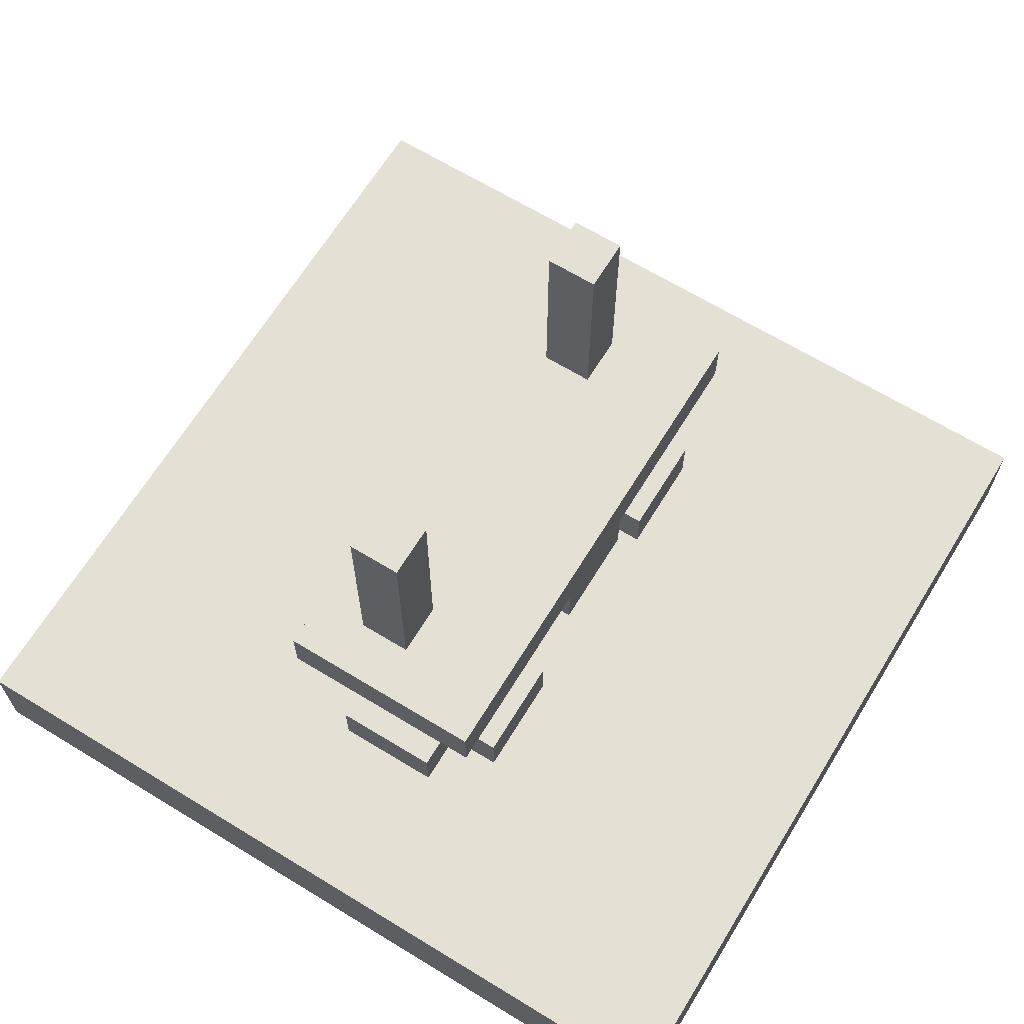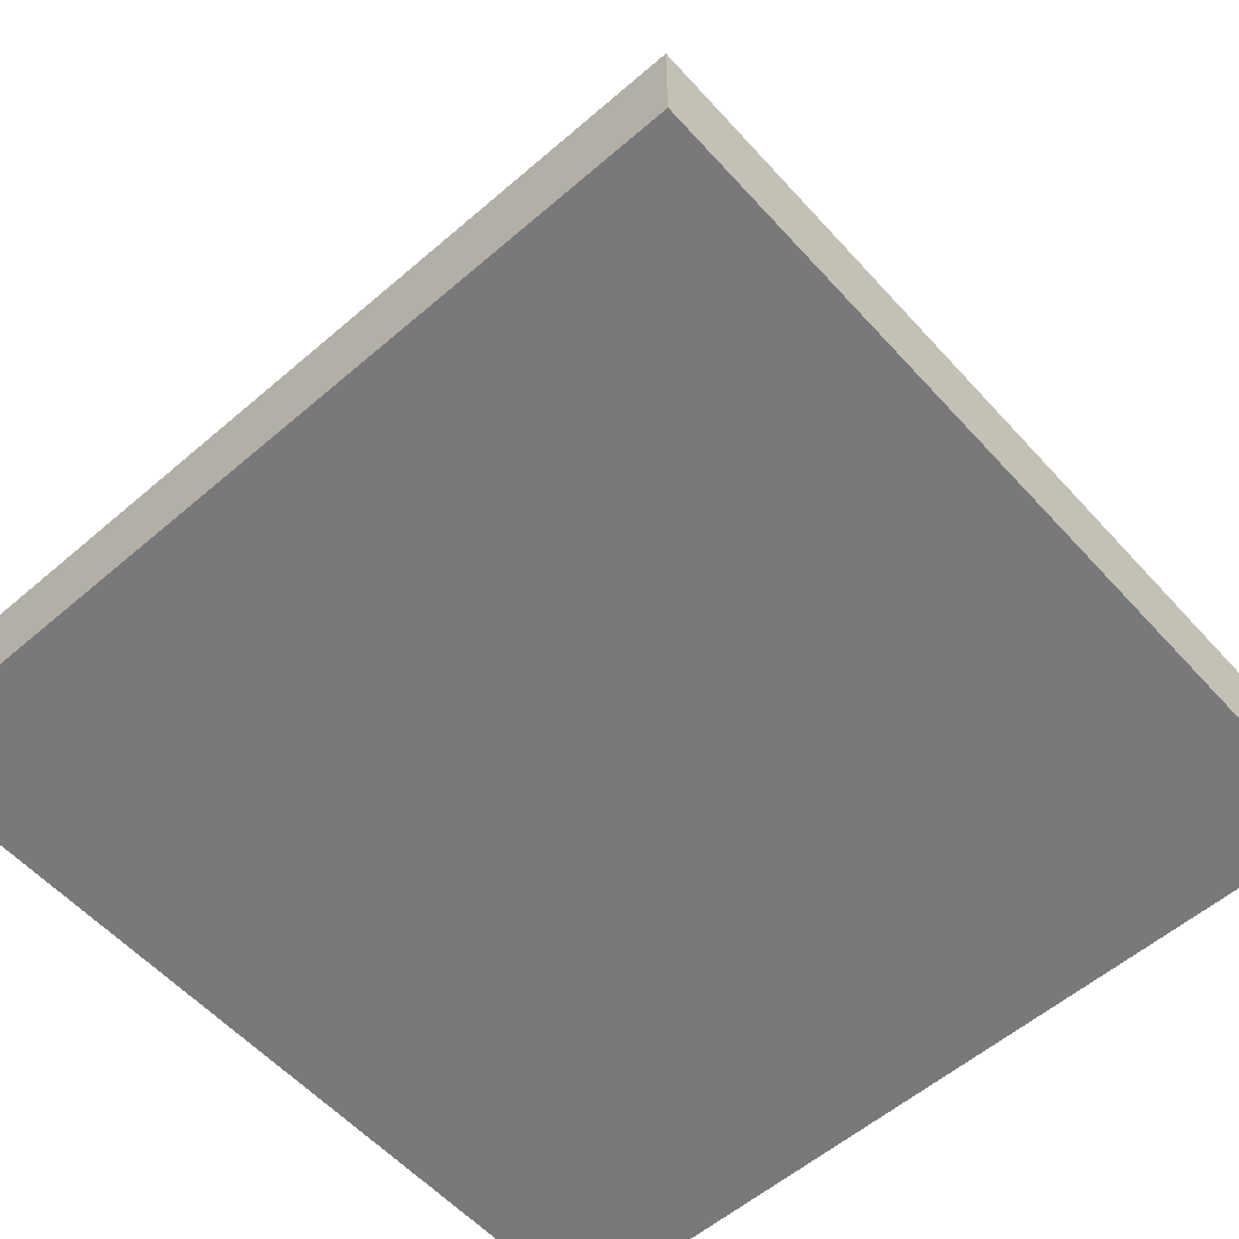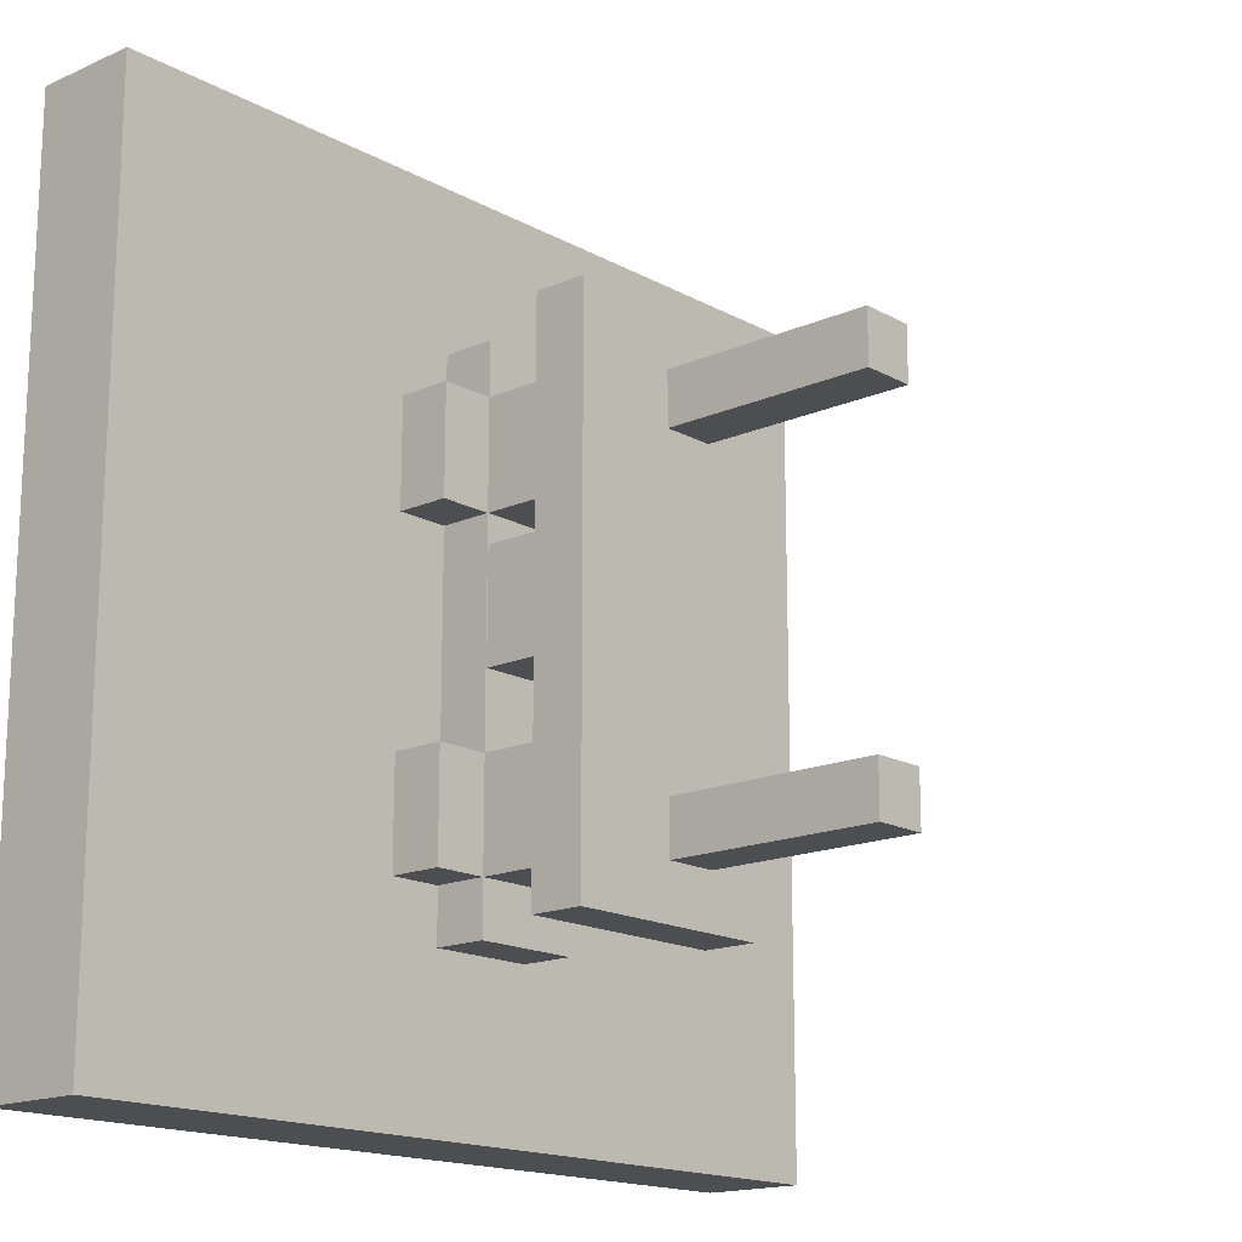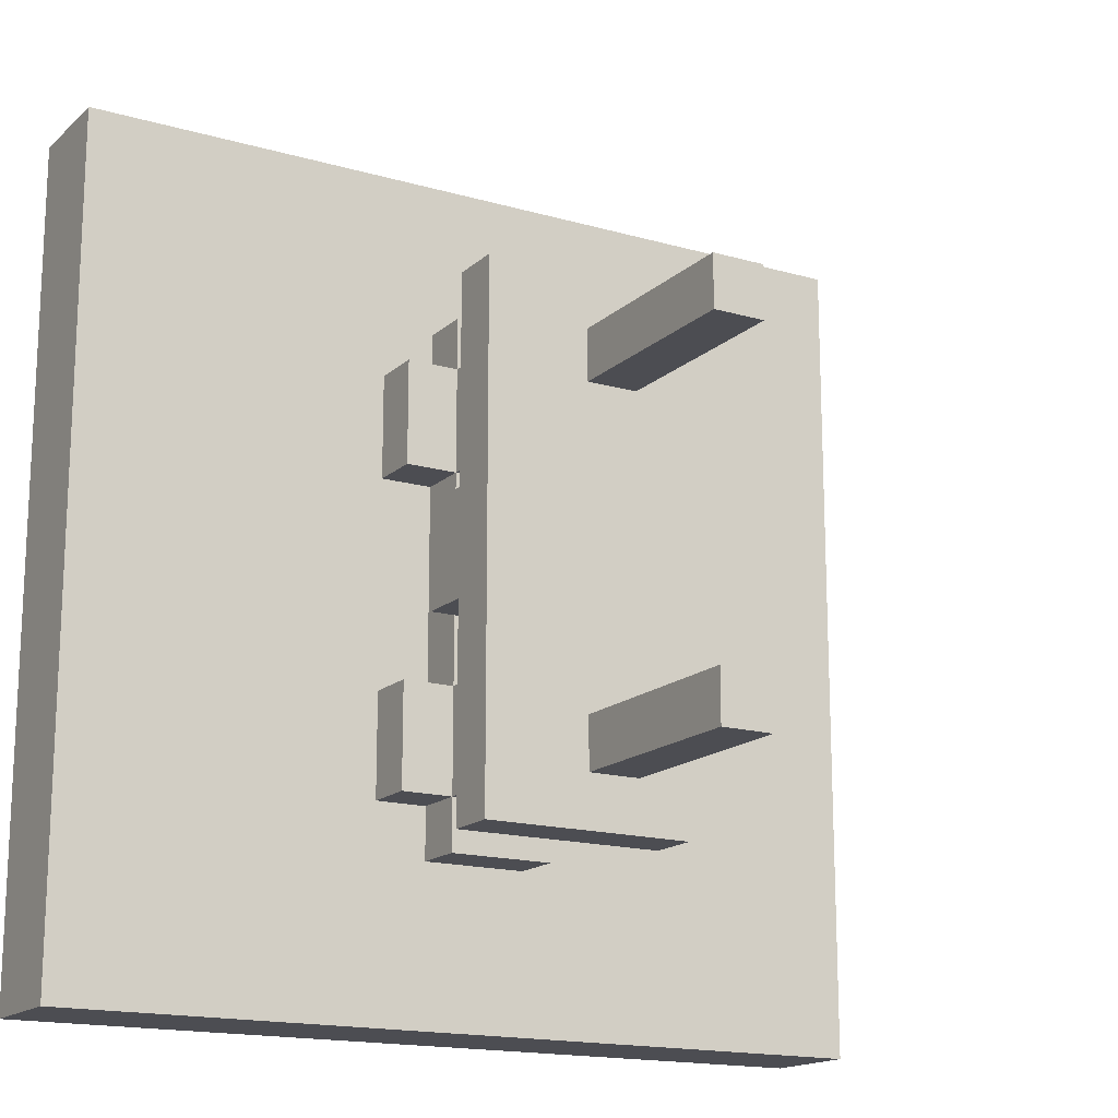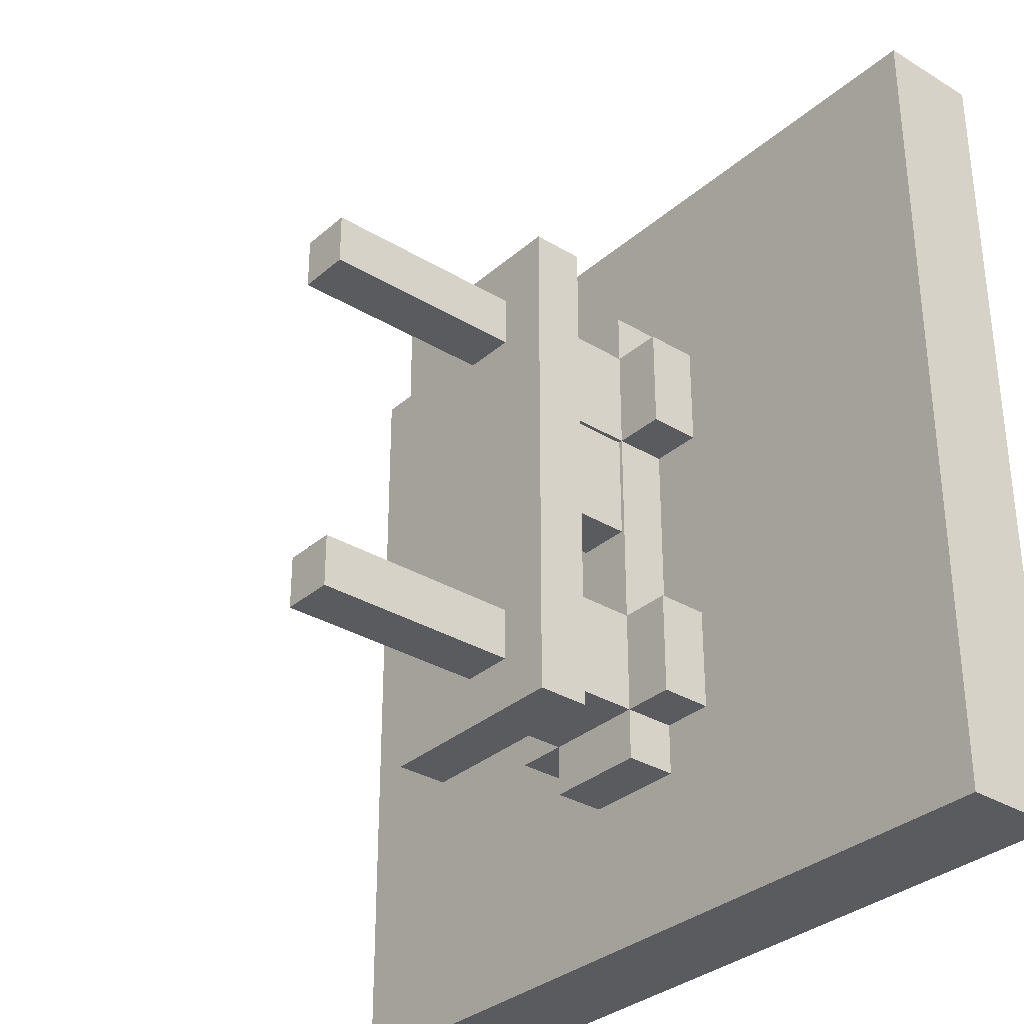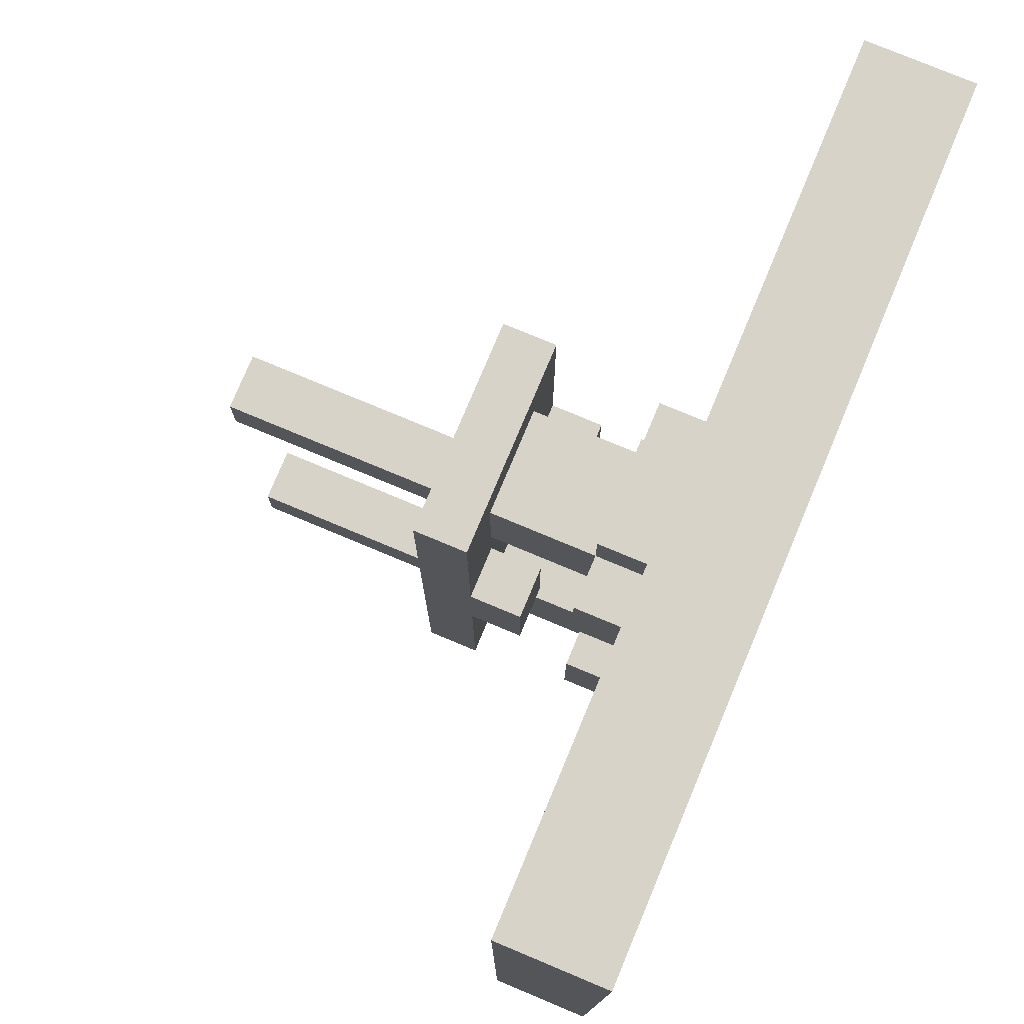
<metadata>
{"format":"obj","ext":"obj","renderer":"f3d","projection":"perspective","resolution":1024,"background":"white","views":[{"elev":66.2,"azim":31.5,"up":"+Y"},{"elev":-57.7,"azim":-138.3,"up":"+Y"},{"elev":-16.5,"azim":131.8,"up":"+Z"},{"elev":-16.4,"azim":149.5,"up":"+Z"},{"elev":-32.5,"azim":-130.0,"up":"+Z"},{"elev":77.2,"azim":-67.3,"up":"+Z"}]}
</metadata>
<code>
g YAVD_Tiles-44
v -8 0 8
v -8 0 -8
v -8 1 8
v -8 1 6
v -8 1 -6
v -8 1 -8
v -8 2 8
v -8 2 6
v -8 2 -6
v -8 2 -8
v -2 2 4
v -2 2 2
v -2 2 -2
v -2 2 -4
v -2 3 4
v -2 3 2
v -2 3 -2
v -2 3 -4
v -2 4 1
v -2 4 -1
v -2 5 5
v -2 5 1
v -2 5 -1
v -2 5 -5
v -2 6 5
v -2 6 1
v -2 6 -1
v -2 6 -5
v -1 2 5
v -1 2 4
v -1 2 2
v -1 2 -2
v -1 2 -4
v -1 2 -5
v -1 3 5
v -1 3 4
v -1 3 2
v -1 3 -2
v -1 3 -4
v -1 3 -5
v -1 5 4
v -1 5 2
v -1 5 -2
v -1 5 -4
v -1 6 4
v -1 6 3
v -1 6 -3
v -1 6 -4
v -1 7 4
v -1 7 3
v -1 7 -3
v -1 7 -4
v -1 10 4
v -1 10 3
v -1 10 -3
v -1 10 -4
v 1 4 1
v 1 4 -1
v 1 5 1
v 1 5 -1
v -1 4 1
v -1 4 -1
v -1 5 1
v -1 5 -1
v 0 6 4
v 0 6 3
v 0 6 -3
v 0 6 -4
v 0 7 4
v 0 7 3
v 0 7 -3
v 0 7 -4
v 0 10 4
v 0 10 3
v 0 10 -3
v 0 10 -4
v 1 2 5
v 1 2 4
v 1 2 2
v 1 2 -0
v 1 2 -2
v 1 2 -4
v 1 2 -5
v 1 3 5
v 1 3 4
v 1 3 2
v 1 3 -2
v 1 3 -4
v 1 3 -5
v 1 5 4
v 1 5 2
v 1 5 -2
v 1 5 -4
v 2 2 4
v 2 2 2
v 2 2 -2
v 2 2 -4
v 2 3 4
v 2 3 2
v 2 3 -2
v 2 3 -4
v 2 4 1
v 2 4 -1
v 2 5 5
v 2 5 1
v 2 5 -1
v 2 5 -5
v 2 6 5
v 2 6 1
v 2 6 -1
v 2 6 -5
v 8 0 8
v 8 0 -8
v 8 1 8
v 8 1 5
v 8 1 -8
v 8 2 8
v 8 2 5
v 8 2 -8
v -8 0 8
v -8 1 8
v -8 2 8
v -6 1 8
v -6 2 8
v 5 1 8
v 5 2 8
v 8 0 8
v 8 1 8
v 8 2 8
v -2 5 5
v -2 6 5
v -1 2 5
v -1 3 5
v 1 2 5
v 1 3 5
v 2 5 5
v 2 6 5
v -2 2 4
v -2 3 4
v -1 2 4
v -1 3 4
v -1 5 4
v -1 6 4
v -1 7 4
v -1 10 4
v 0 6 4
v 0 7 4
v 0 10 4
v 1 2 4
v 1 3 4
v 1 5 4
v 2 2 4
v 2 3 4
v -2 4 1
v -2 5 1
v -1 4 1
v -1 5 1
v 1 4 1
v 1 5 1
v 2 4 1
v 2 5 1
v -2 2 -2
v -2 3 -2
v -1 2 -2
v -1 3 -2
v -1 5 -2
v 1 2 -2
v 1 3 -2
v 1 5 -2
v 2 2 -2
v 2 3 -2
v -1 6 -3
v -1 7 -3
v -1 10 -3
v 0 6 -3
v 0 7 -3
v 0 10 -3
v -1 6 3
v -1 7 3
v -1 10 3
v 0 6 3
v 0 7 3
v 0 10 3
v -2 2 2
v -2 3 2
v -1 2 2
v -1 3 2
v -1 5 2
v 1 2 2
v 1 3 2
v 1 5 2
v 2 2 2
v 2 3 2
v -2 4 -1
v -2 5 -1
v -1 4 -1
v -1 5 -1
v 1 4 -1
v 1 5 -1
v 2 4 -1
v 2 5 -1
v -2 2 -4
v -2 3 -4
v -1 2 -4
v -1 3 -4
v -1 5 -4
v -1 6 -4
v -1 7 -4
v -1 10 -4
v 0 6 -4
v 0 7 -4
v 0 10 -4
v 1 2 -4
v 1 3 -4
v 1 5 -4
v 2 2 -4
v 2 3 -4
v -2 5 -5
v -2 6 -5
v -1 2 -5
v -1 3 -5
v 1 2 -5
v 1 3 -5
v 2 5 -5
v 2 6 -5
v -8 0 -8
v -8 1 -8
v -8 2 -8
v -6 1 -8
v -6 2 -8
v 8 0 -8
v 8 1 -8
v 8 2 -8
v -8 0 8
v 8 0 8
v -8 0 -8
v 8 0 -8
v -2 4 1
v -1 4 1
v 1 4 1
v 2 4 1
v -2 4 -1
v -1 4 -1
v 1 4 -1
v 2 4 -1
v -2 5 5
v 2 5 5
v -1 5 4
v 1 5 4
v -1 5 2
v 1 5 2
v -2 5 1
v -1 5 1
v 1 5 1
v 2 5 1
v -2 5 -1
v -1 5 -1
v 1 5 -1
v 2 5 -1
v -1 5 -2
v 1 5 -2
v -1 5 -4
v 1 5 -4
v -2 5 -5
v 2 5 -5
v -8 2 8
v -6 2 8
v 5 2 8
v 8 2 8
v 5 2 7
v 6 2 7
v -8 2 6
v -6 2 6
v -1 2 5
v 1 2 5
v 6 2 5
v 8 2 5
v -2 2 4
v -1 2 4
v 1 2 4
v 2 2 4
v 3 2 4
v -7 2 2
v -5 2 2
v -2 2 2
v -1 2 2
v 1 2 2
v 2 2 2
v -7 2 1
v -5 2 1
v 2 2 1
v 3 2 1
v 1 2 -0
v 2 2 -0
v -2 2 -2
v -1 2 -2
v 1 2 -2
v 2 2 -2
v 3 2 -2
v 5 2 -2
v -2 2 -4
v -1 2 -4
v 1 2 -4
v 2 2 -4
v 3 2 -4
v 5 2 -4
v -1 2 -5
v 1 2 -5
v -8 2 -6
v -6 2 -6
v -8 2 -8
v -6 2 -8
v 8 2 -8
v -1 3 5
v 1 3 5
v -2 3 4
v -1 3 4
v 1 3 4
v 2 3 4
v -2 3 2
v -1 3 2
v 1 3 2
v 2 3 2
v -2 3 -2
v -1 3 -2
v 1 3 -2
v 2 3 -2
v -2 3 -4
v -1 3 -4
v 1 3 -4
v 2 3 -4
v -1 3 -5
v 1 3 -5
v -2 6 5
v 2 6 5
v -1 6 4
v 0 6 4
v -1 6 3
v 0 6 3
v -2 6 1
v 2 6 1
v -2 6 -1
v 2 6 -1
v -1 6 -3
v 0 6 -3
v -1 6 -4
v 0 6 -4
v -2 6 -5
v 2 6 -5
v -1 10 4
v 0 10 4
v -1 10 3
v 0 10 3
v -1 10 -3
v 0 10 -3
v -1 10 -4
v 0 10 -4
f 3 2 1
f 4 2 3
f 5 2 4
f 6 2 5
f 7 4 3
f 8 5 4
f 8 4 7
f 9 6 5
f 9 5 8
f 10 6 9
f 15 12 11
f 16 12 15
f 17 14 13
f 18 14 17
f 22 20 19
f 23 20 22
f 25 22 21
f 26 23 22
f 26 22 25
f 27 24 23
f 27 23 26
f 28 24 27
f 35 30 29
f 36 30 35
f 37 32 31
f 38 32 37
f 39 34 33
f 40 34 39
f 41 37 36
f 42 37 41
f 43 39 38
f 44 39 43
f 49 46 45
f 50 46 49
f 51 48 47
f 52 48 51
f 53 50 49
f 54 50 53
f 55 52 51
f 56 52 55
f 59 58 57
f 60 58 59
f 61 62 63
f 63 62 64
f 65 66 69
f 69 66 70
f 67 68 71
f 71 68 72
f 69 70 73
f 73 70 74
f 71 72 75
f 75 72 76
f 77 78 84
f 84 78 85
f 79 80 86
f 80 81 86
f 86 81 87
f 82 83 88
f 88 83 89
f 85 86 90
f 90 86 91
f 87 88 92
f 92 88 93
f 94 95 98
f 98 95 99
f 96 97 100
f 100 97 101
f 102 103 105
f 105 103 106
f 104 105 108
f 105 106 109
f 108 105 109
f 106 107 110
f 109 106 110
f 110 107 111
f 112 113 114
f 114 113 115
f 115 113 116
f 114 115 117
f 115 116 118
f 117 115 118
f 118 116 119
f 123 121 120
f 123 122 121
f 124 122 123
f 125 123 120
f 125 124 123
f 126 124 125
f 127 125 120
f 128 126 125
f 128 125 127
f 129 126 128
f 134 133 132
f 135 133 134
f 136 131 130
f 137 131 136
f 140 139 138
f 141 139 140
f 146 144 143
f 147 145 144
f 147 144 146
f 148 145 147
f 150 142 141
f 151 142 150
f 152 150 149
f 153 150 152
f 156 155 154
f 157 155 156
f 160 159 158
f 161 159 160
f 164 163 162
f 165 163 164
f 168 166 165
f 169 166 168
f 170 168 167
f 171 168 170
f 175 173 172
f 176 174 173
f 176 173 175
f 177 174 176
f 178 179 181
f 179 180 182
f 181 179 182
f 182 180 183
f 184 185 186
f 186 185 187
f 187 188 190
f 190 188 191
f 189 190 192
f 192 190 193
f 194 195 196
f 196 195 197
f 198 199 200
f 200 199 201
f 202 203 204
f 204 203 205
f 207 208 210
f 208 209 211
f 210 208 211
f 211 209 212
f 205 206 214
f 214 206 215
f 213 214 216
f 216 214 217
f 220 221 222
f 222 221 223
f 218 219 224
f 224 219 225
f 226 227 229
f 227 228 229
f 229 228 230
f 226 229 231
f 229 230 232
f 231 229 232
f 232 230 233
f 236 235 234
f 237 235 236
f 242 239 238
f 243 239 242
f 244 241 240
f 245 241 244
f 248 247 246
f 249 247 248
f 250 248 246
f 251 247 249
f 252 250 246
f 252 251 250
f 253 251 252
f 254 247 251
f 254 251 253
f 255 247 254
f 257 254 253
f 258 254 257
f 260 257 256
f 260 259 258
f 260 258 257
f 261 259 260
f 262 260 256
f 263 259 261
f 264 262 256
f 264 263 262
f 265 259 263
f 265 263 264
f 267 268 270
f 268 269 270
f 270 269 271
f 266 267 272
f 267 270 273
f 272 267 273
f 270 271 273
f 272 273 274
f 273 271 274
f 274 271 275
f 271 269 276
f 275 271 276
f 276 269 277
f 272 274 278
f 278 274 279
f 276 277 280
f 275 276 280
f 280 277 281
f 281 277 282
f 272 278 283
f 283 278 284
f 284 278 285
f 281 282 288
f 272 283 289
f 283 284 289
f 285 286 290
f 289 284 290
f 284 285 290
f 287 288 291
f 288 282 291
f 282 277 292
f 291 282 292
f 287 291 293
f 291 292 294
f 293 291 294
f 290 286 295
f 289 290 295
f 295 286 296
f 293 294 297
f 294 292 298
f 297 294 298
f 292 277 299
f 298 292 299
f 299 277 300
f 289 295 301
f 298 299 304
f 299 300 305
f 304 299 305
f 300 277 306
f 305 300 306
f 301 302 307
f 304 305 308
f 303 304 308
f 305 306 308
f 301 307 309
f 307 308 309
f 272 289 309
f 289 301 309
f 309 308 310
f 309 310 311
f 310 308 312
f 311 310 312
f 308 306 313
f 312 308 313
f 306 277 313
f 314 315 317
f 317 315 318
f 316 317 320
f 320 317 321
f 318 319 322
f 322 319 323
f 321 322 325
f 325 322 326
f 324 325 328
f 328 325 329
f 326 327 330
f 330 327 331
f 329 330 332
f 332 330 333
f 334 335 336
f 336 335 337
f 334 336 338
f 337 335 339
f 334 338 340
f 338 339 340
f 339 335 341
f 340 339 341
f 340 341 342
f 342 341 343
f 342 343 344
f 344 343 345
f 342 344 346
f 345 343 347
f 342 346 348
f 346 347 348
f 347 343 349
f 348 347 349
f 350 351 352
f 352 351 353
f 354 355 356
f 356 355 357

</code>
